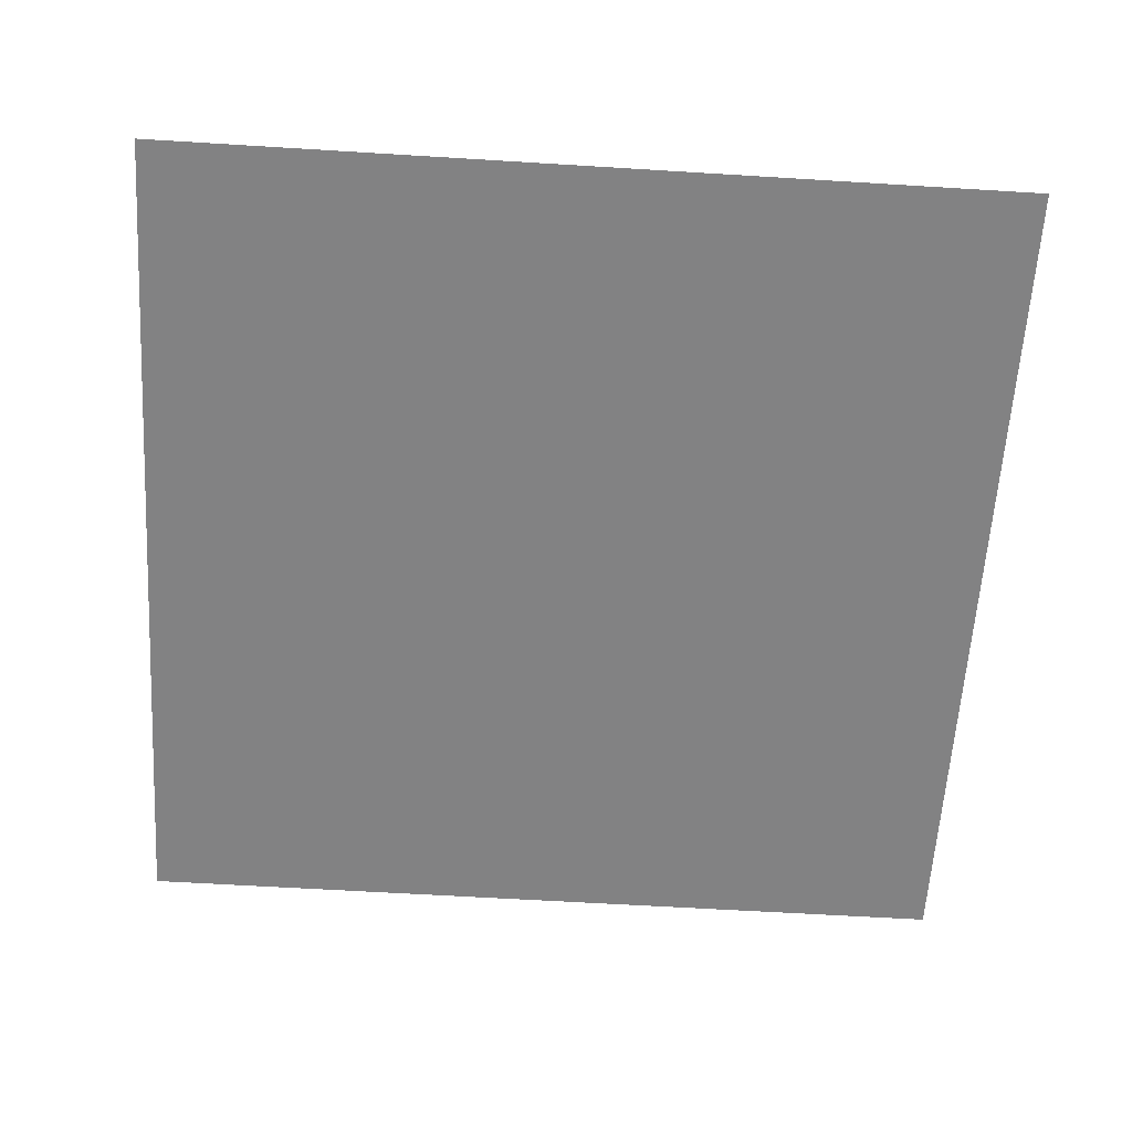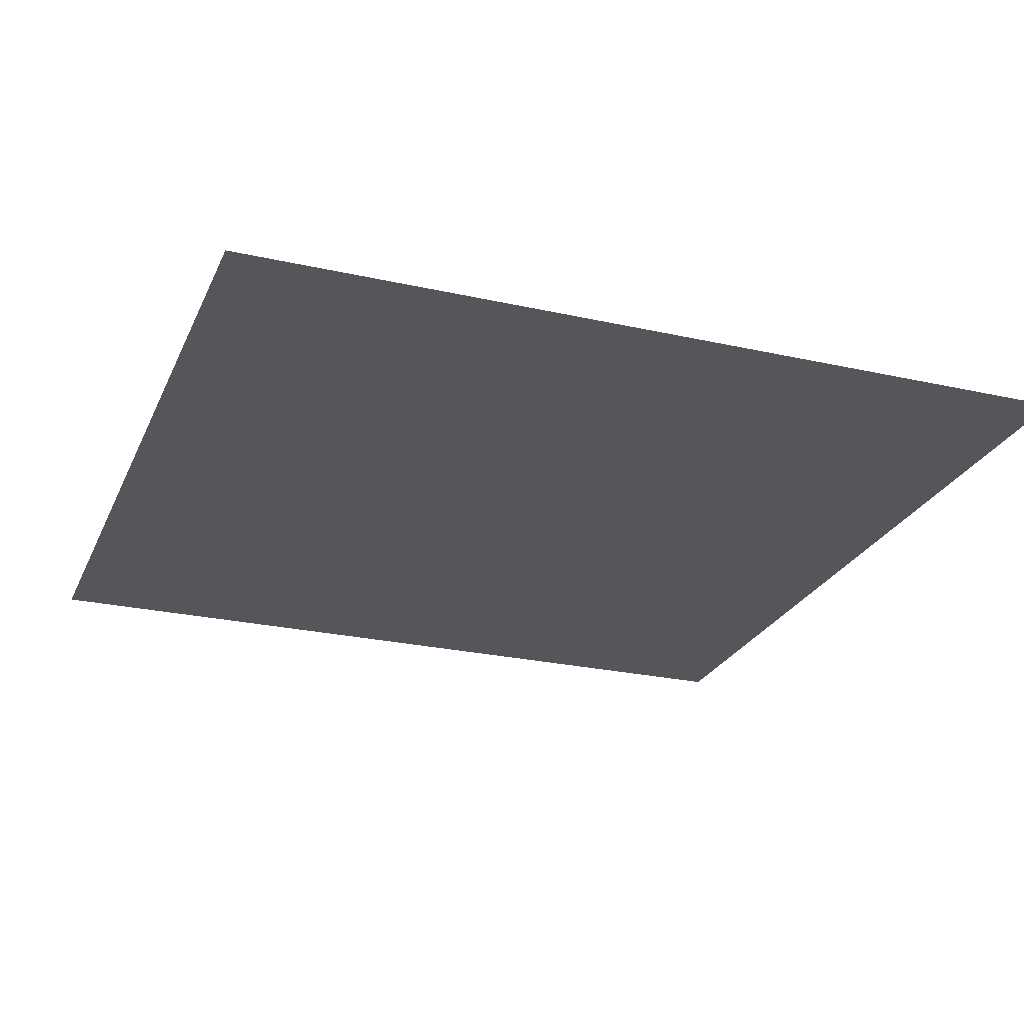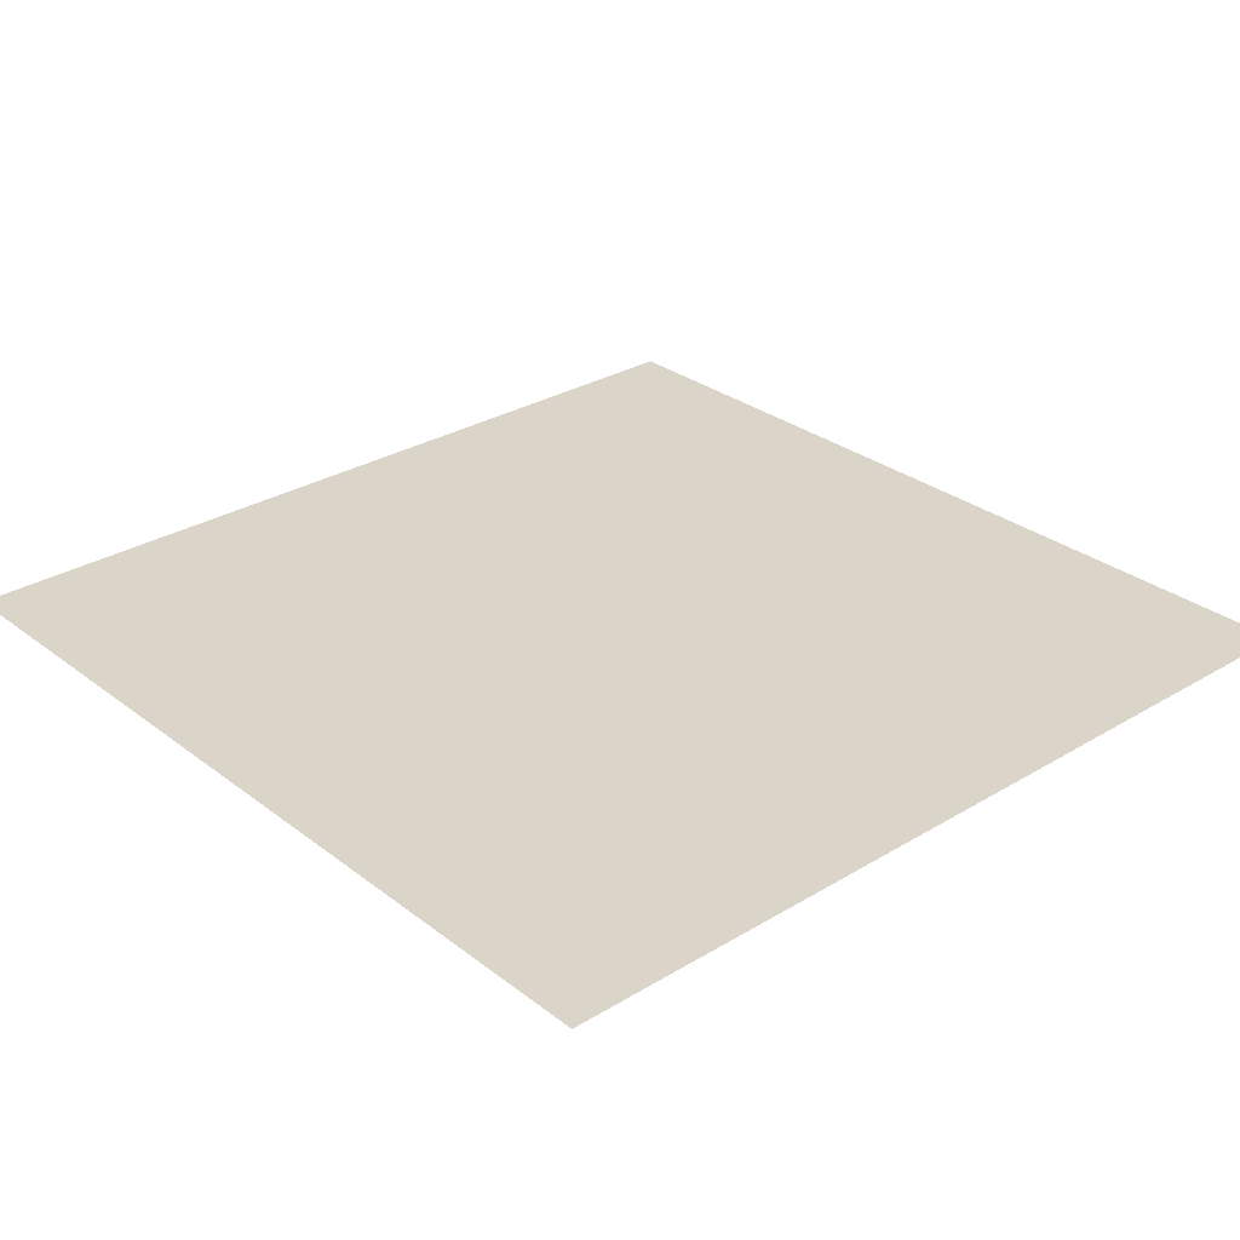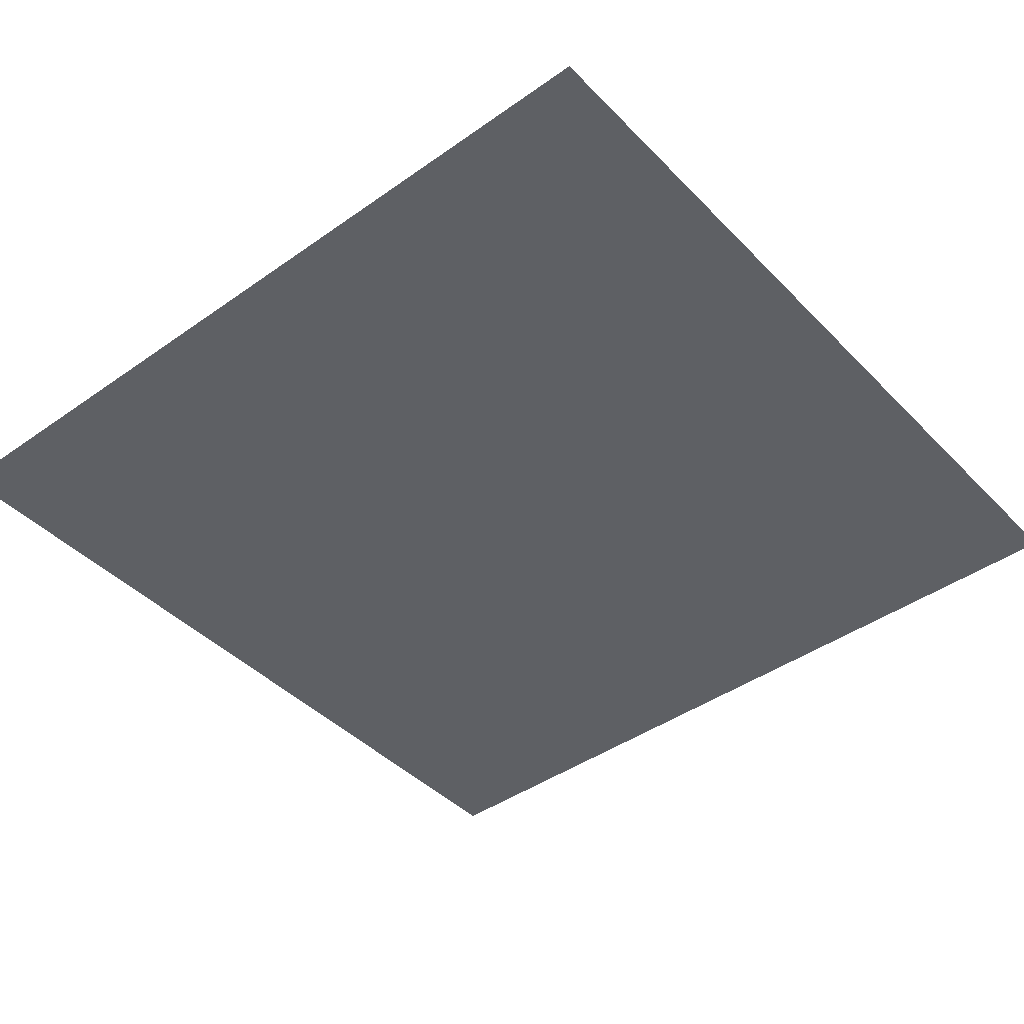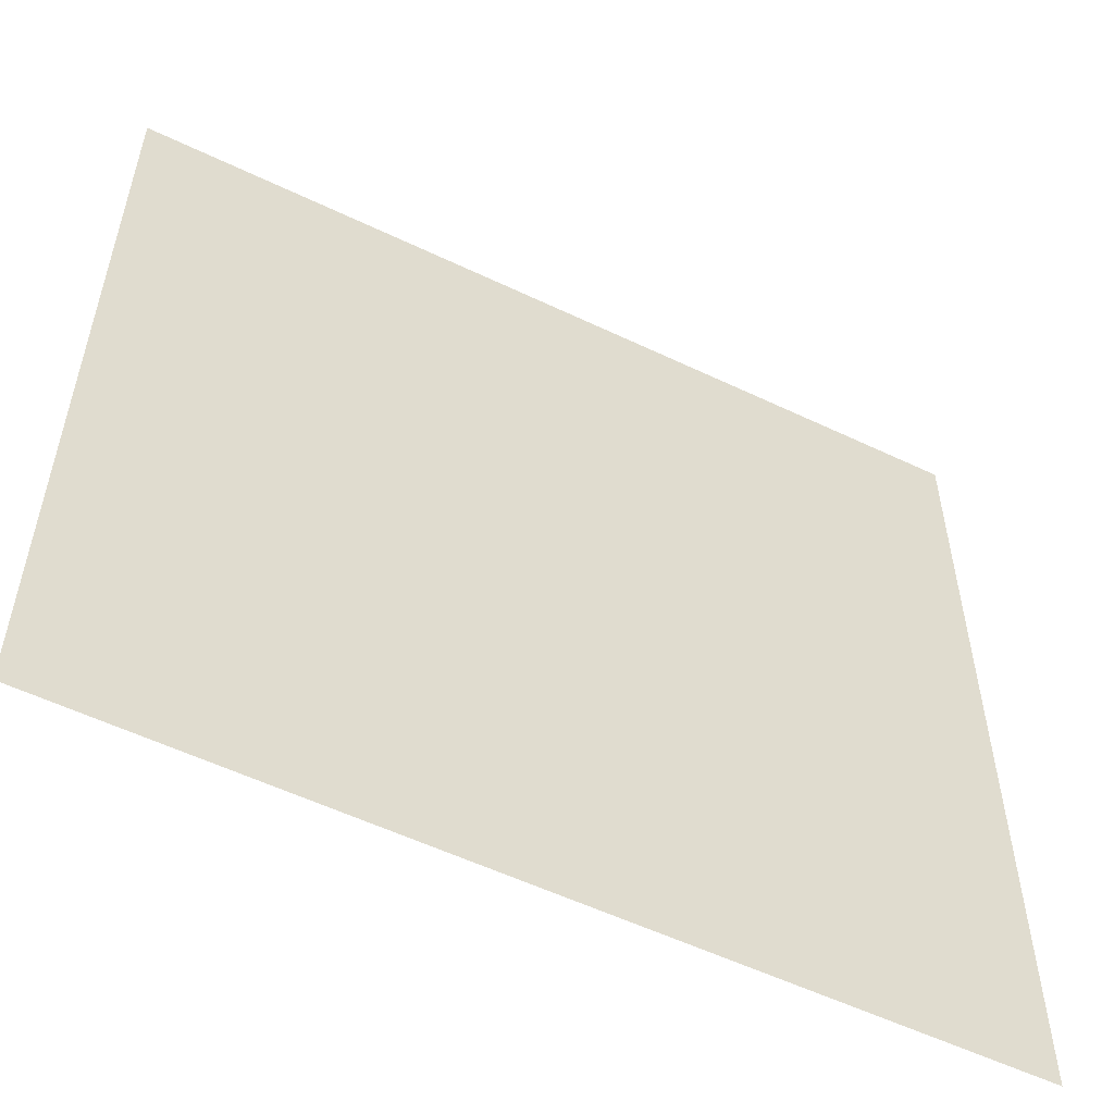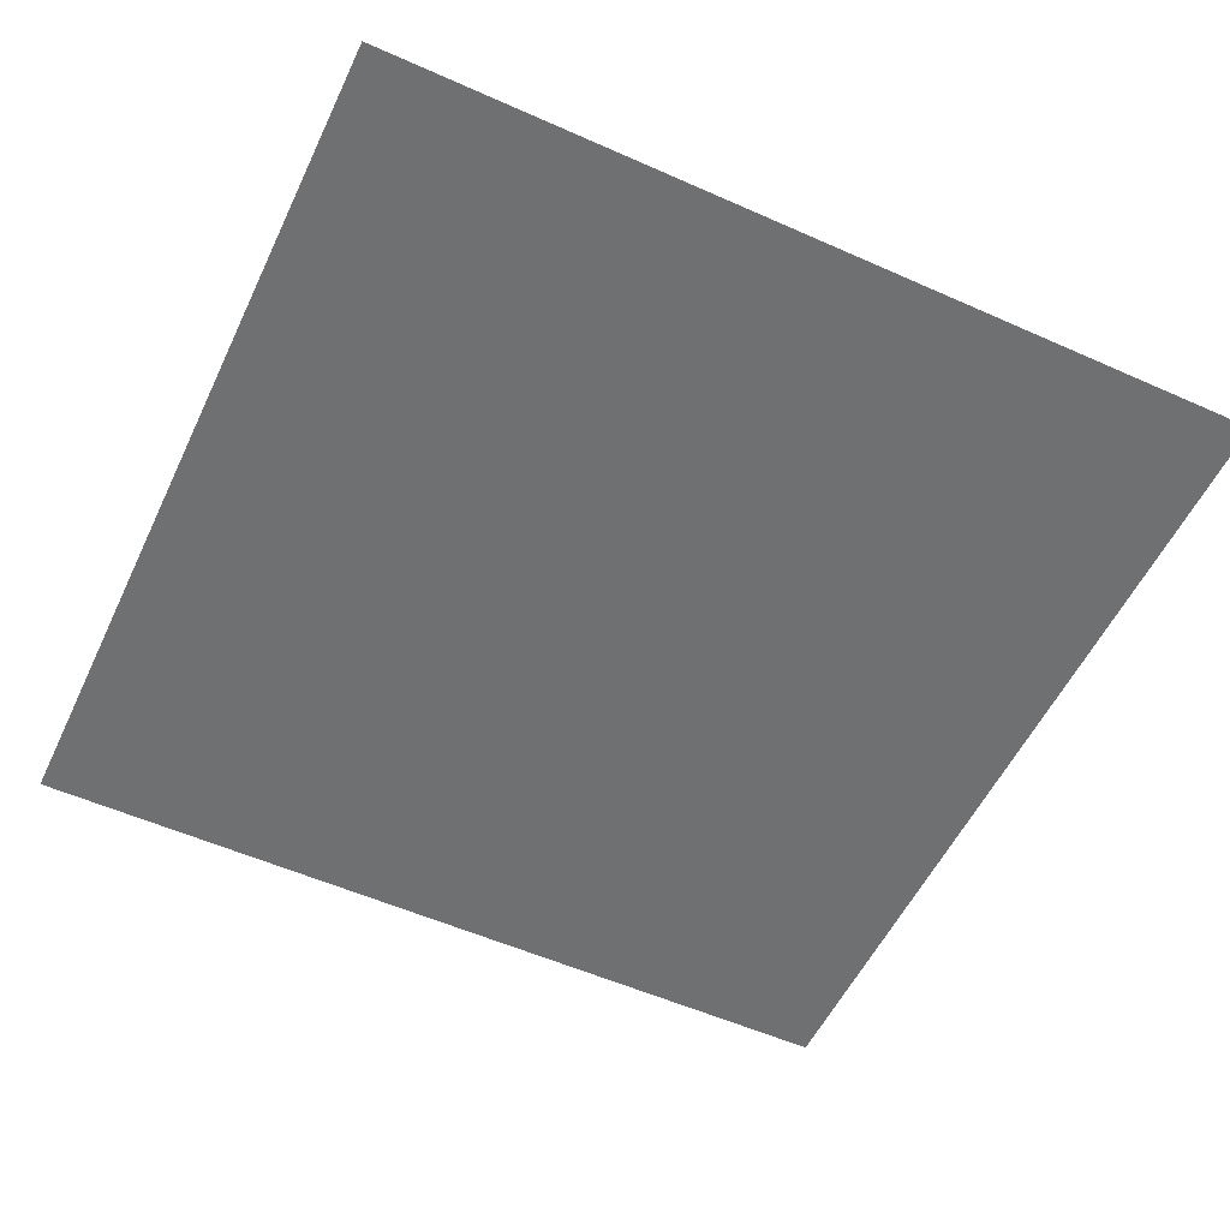
<metadata>
{"format":"obj","ext":"obj","renderer":"f3d","projection":"perspective","resolution":1024,"background":"white","views":[{"elev":-60.9,"azim":86.4,"up":"+Y"},{"elev":-25.2,"azim":160.0,"up":"+Y"},{"elev":29.4,"azim":48.3,"up":"+Y"},{"elev":-42.8,"azim":130.0,"up":"+Y"},{"elev":-55.6,"azim":153.3,"up":"+Z"},{"elev":-54.8,"azim":64.8,"up":"+Y"}]}
</metadata>
<code>
o Plane
v 2 0 2
v -2 0 2
v 2 0 -2
v -2 0 -2
f 2 1 4
f 1 3 4

</code>
